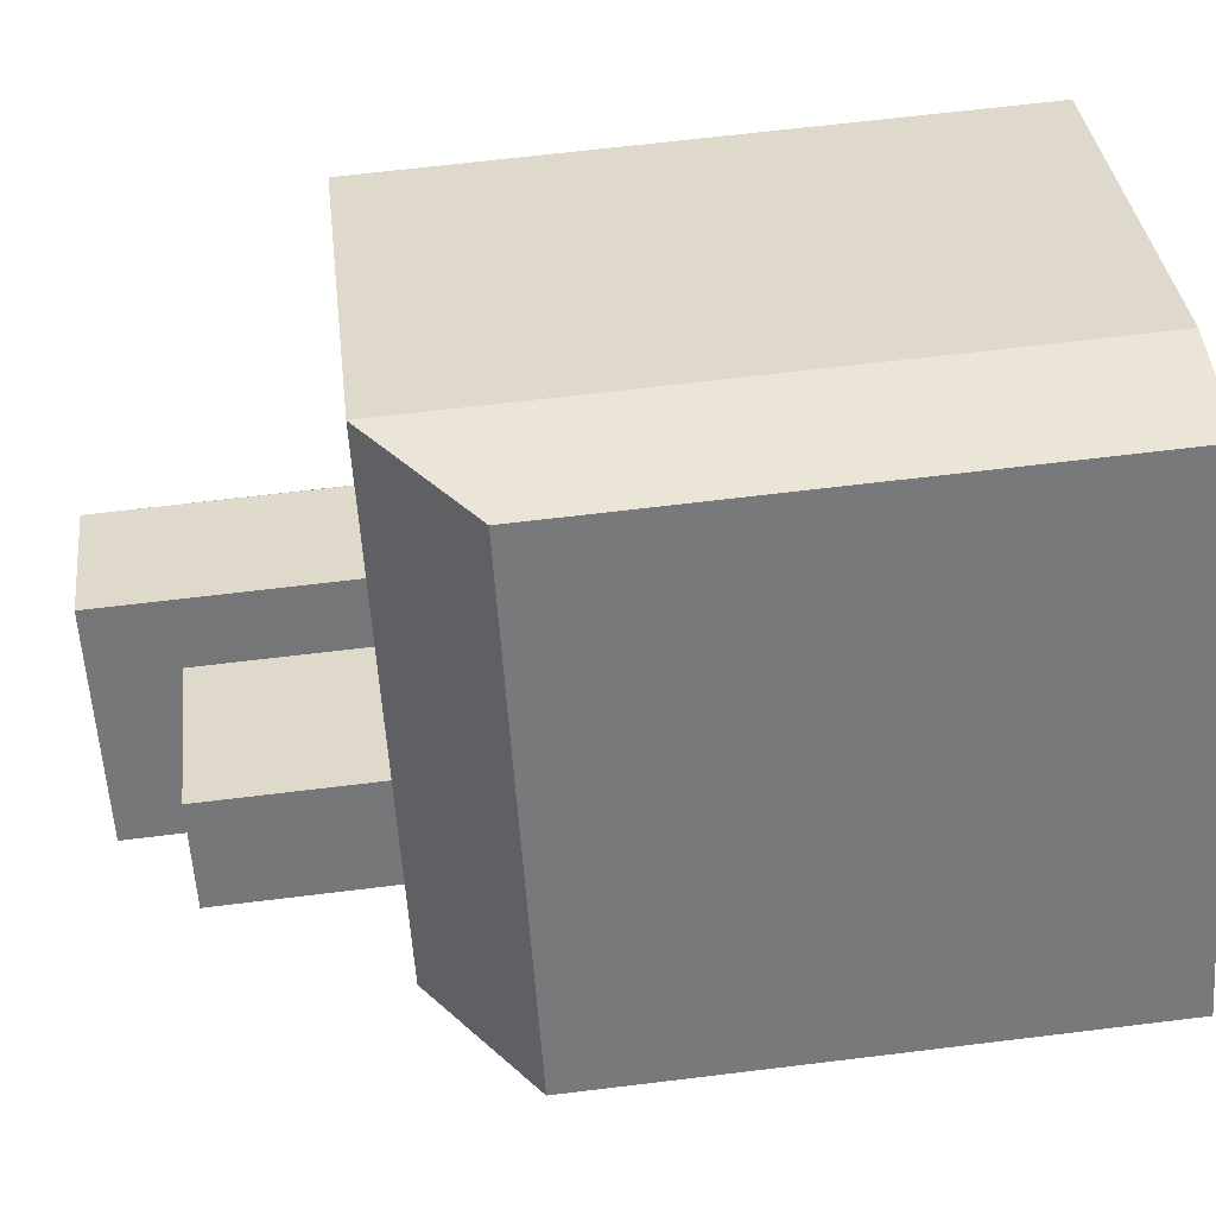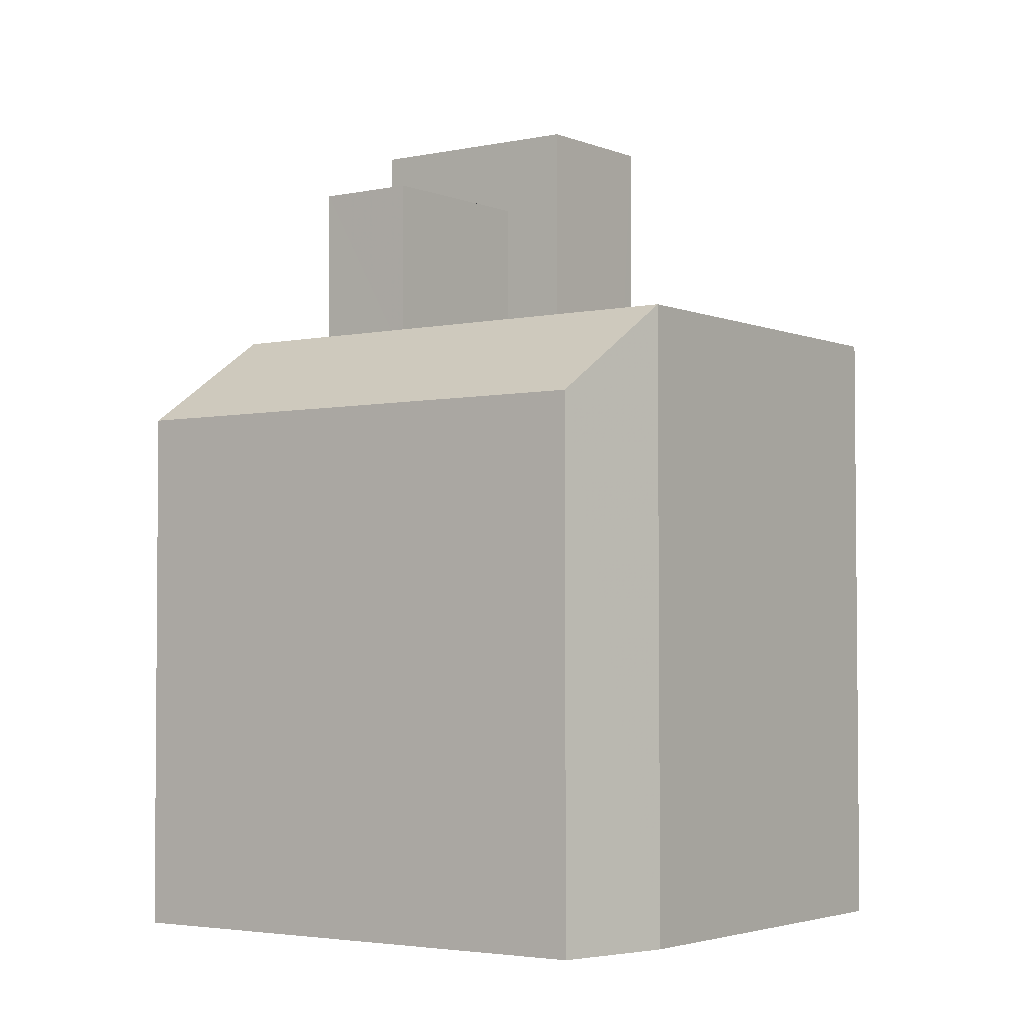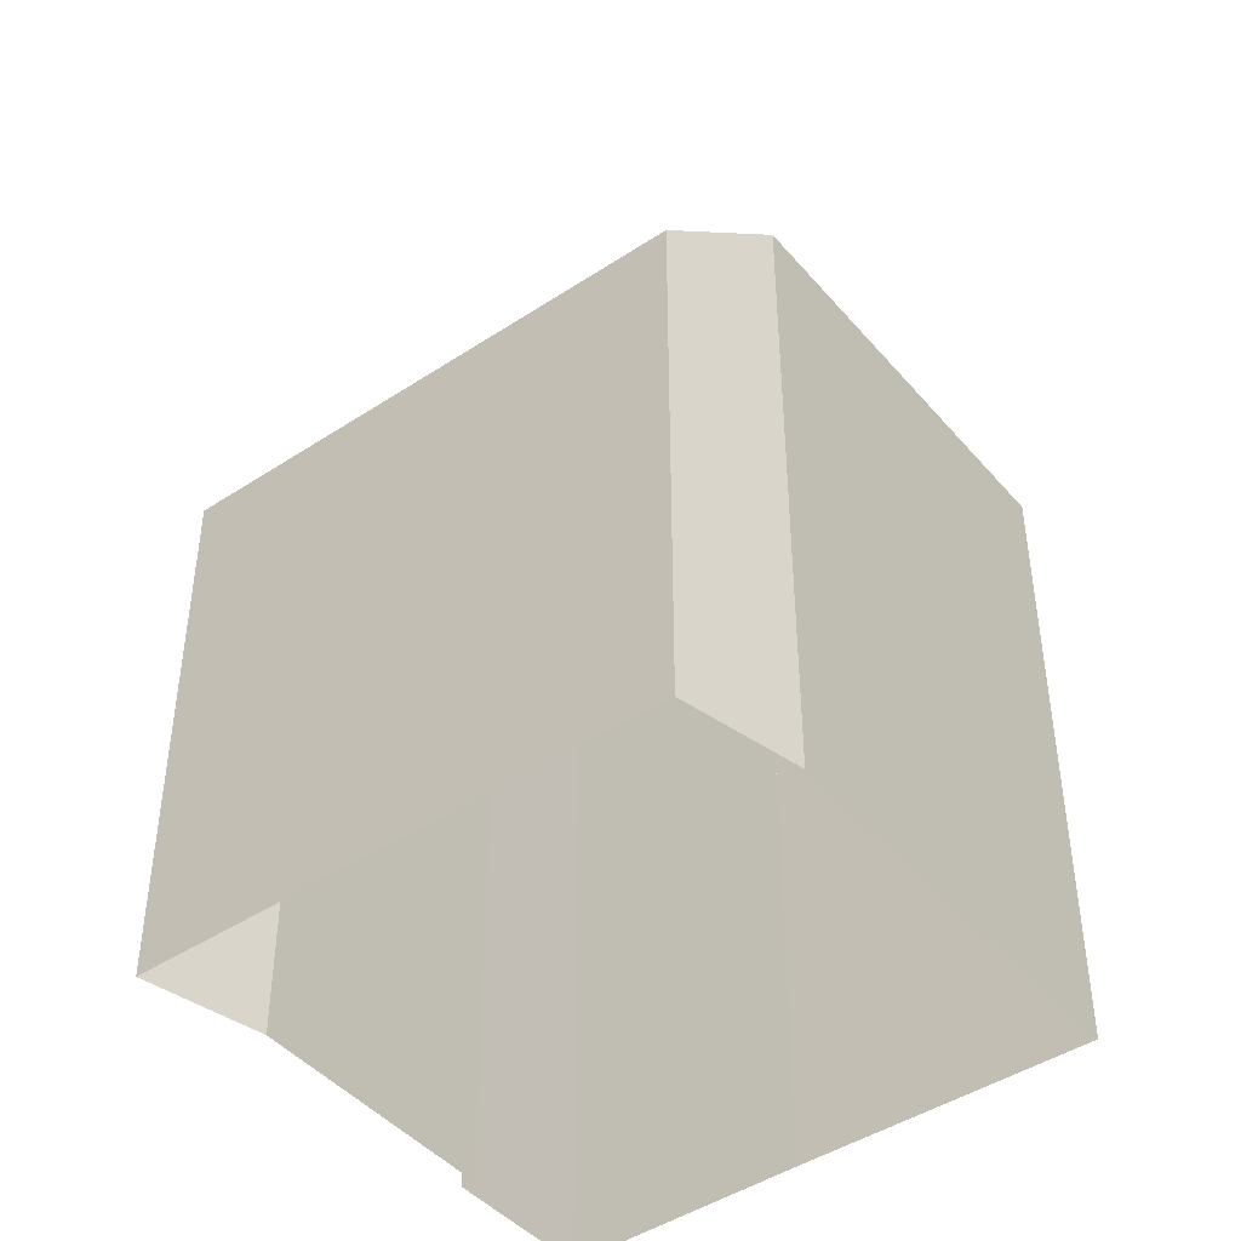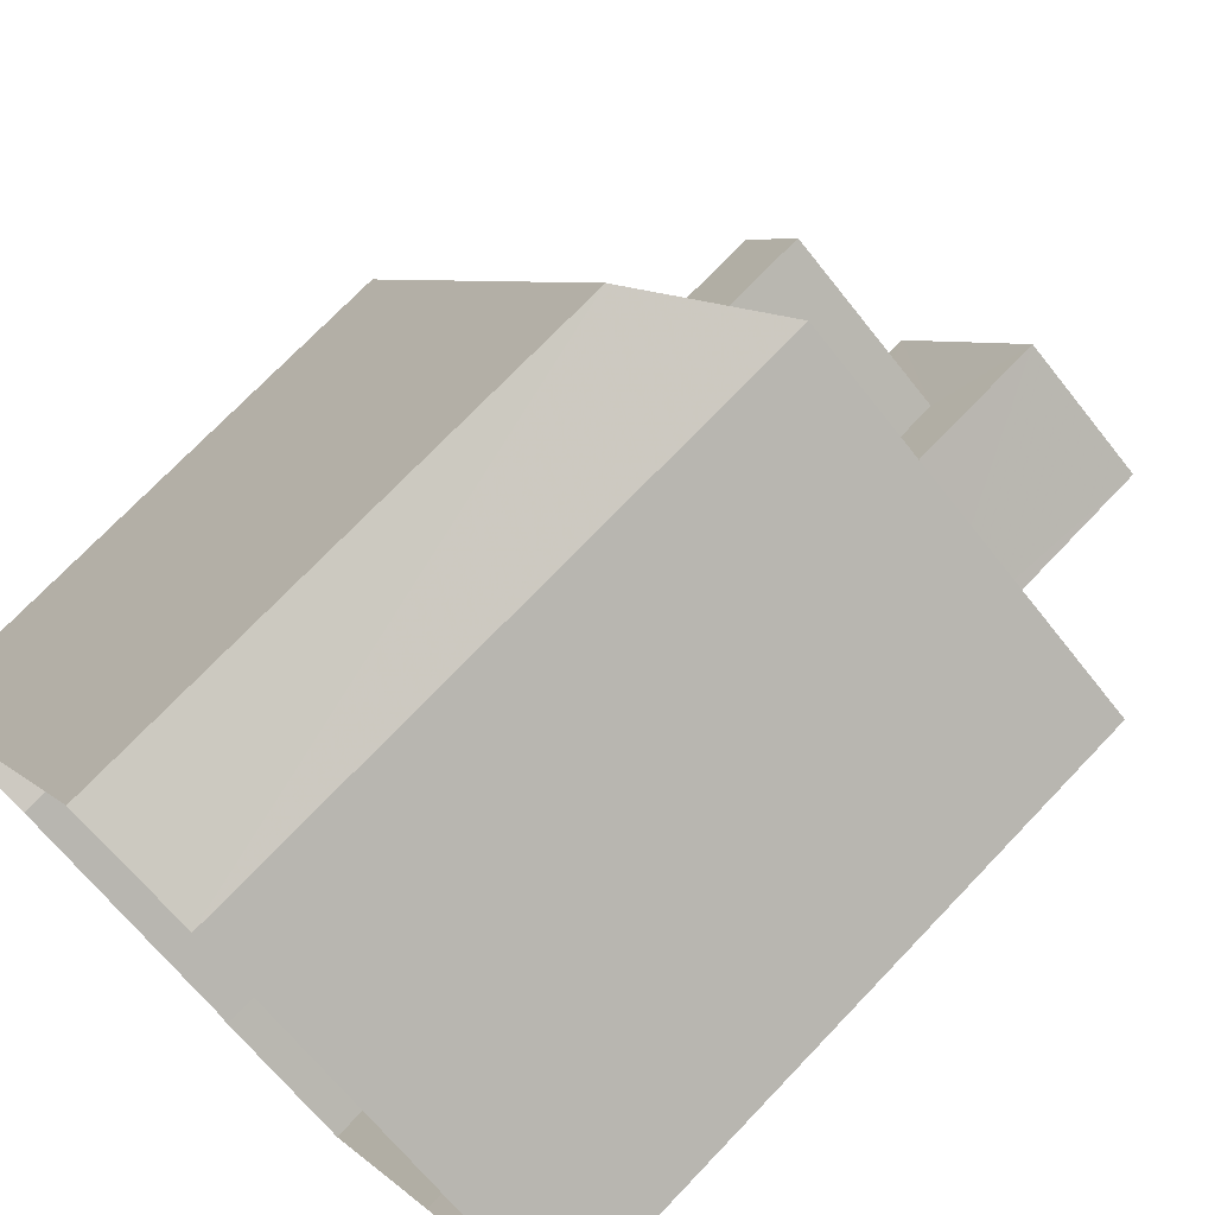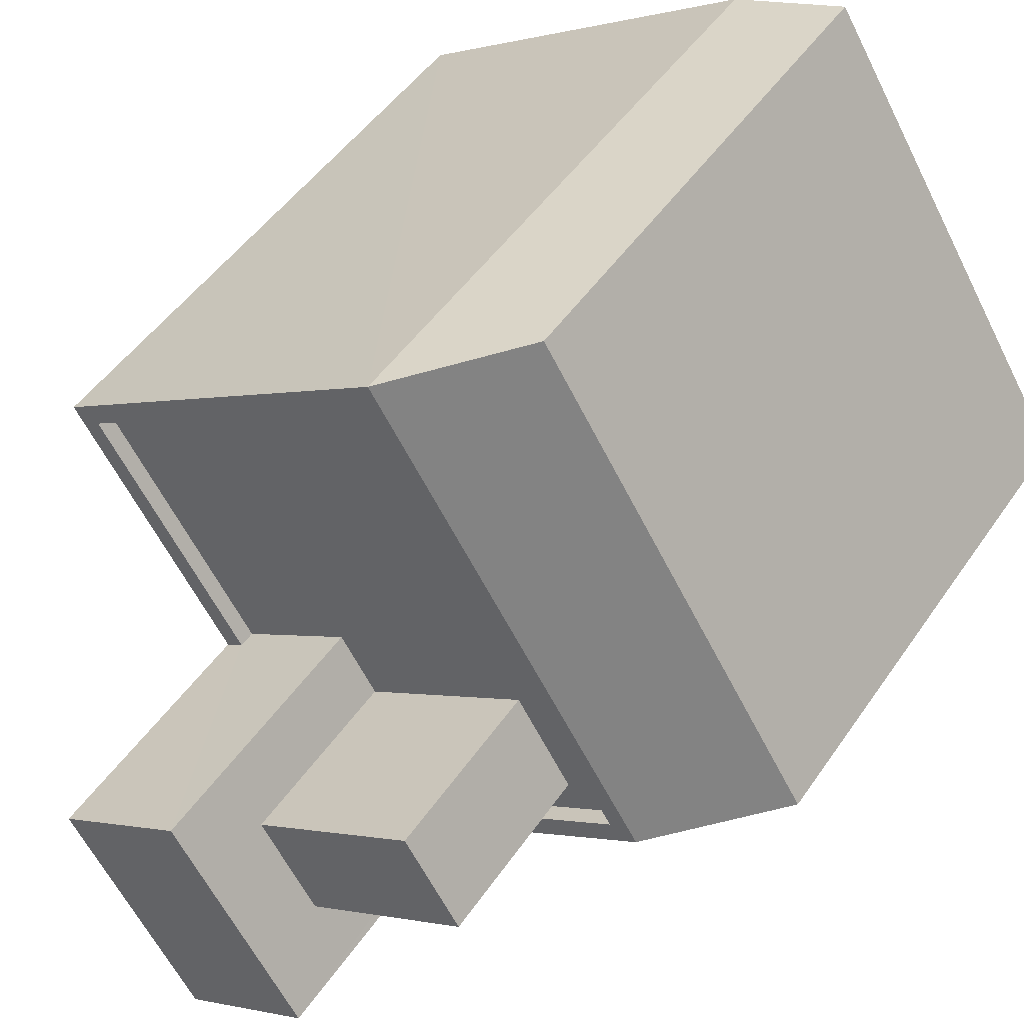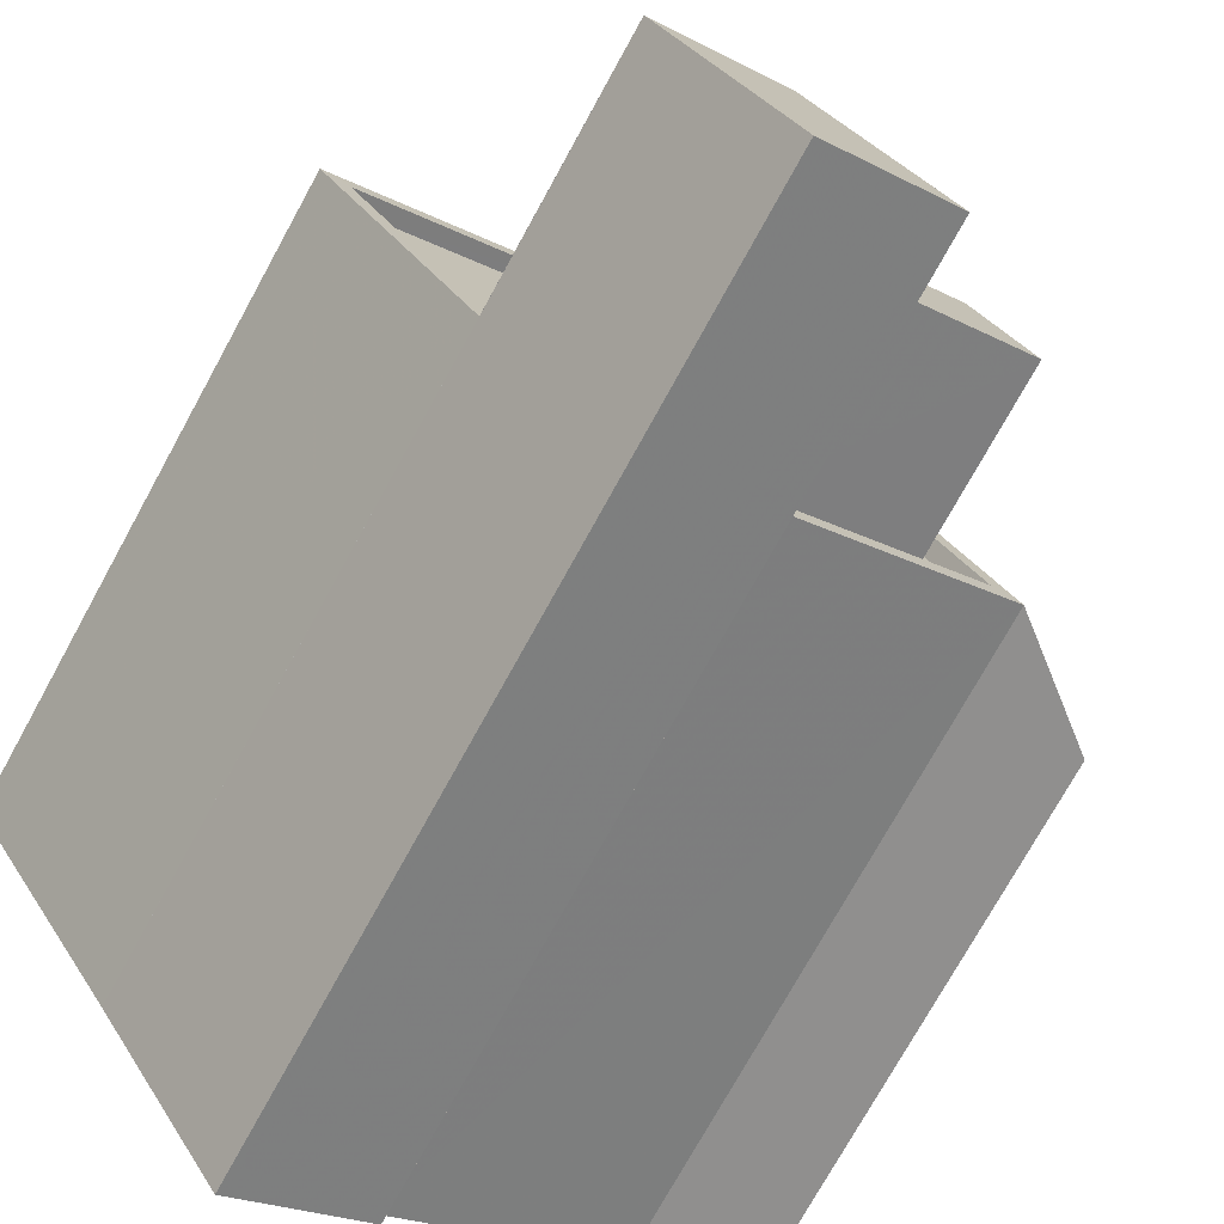
<metadata>
{"format":"obj","ext":"obj","renderer":"f3d","projection":"perspective","resolution":1024,"background":"white","views":[{"elev":65.0,"azim":83.0,"up":"+Y"},{"elev":-3.2,"azim":157.8,"up":"+Z"},{"elev":-44.6,"azim":159.6,"up":"+Z"},{"elev":72.7,"azim":-136.3,"up":"+Y"},{"elev":48.1,"azim":32.7,"up":"+Y"},{"elev":-74.7,"azim":-28.8,"up":"+Y"}]}
</metadata>
<code>
v -9339 -3.657e+04 15.89
v -9343 -3.656e+04 15.89
v -9341 -3.656e+04 15.89
v -9337 -3.657e+04 15.89
v -9346 -3.657e+04 15.89
v -9348 -3.656e+04 15.9
v -9342 -3.657e+04 15.89
v -9344 -3.657e+04 15.89
v -9342 -3.657e+04 15.89
v -9346 -3.657e+04 15.89
v -9341 -3.656e+04 23.65
v -9339 -3.657e+04 25
v -9337 -3.657e+04 23.65
v -9343 -3.656e+04 25
v -9342 -3.657e+04 25
v -9342 -3.657e+04 25
v -9339 -3.657e+04 25
v -9348 -3.656e+04 25
v -9346 -3.657e+04 25
v -9347 -3.656e+04 25
v -9345 -3.657e+04 25
v -9343 -3.656e+04 25
v -9345 -3.657e+04 24.75
v -9344 -3.657e+04 24.75
v -9347 -3.656e+04 24.75
v -9343 -3.656e+04 24.75
v -9341 -3.656e+04 24.75
v -9339 -3.657e+04 24.75
v -9342 -3.657e+04 24.75
v -9340 -3.657e+04 24.75
v -9342 -3.657e+04 24.75
v -9343 -3.657e+04 24.75
v -9343 -3.657e+04 27.47
v -9340 -3.657e+04 27.47
v -9341 -3.656e+04 27.47
v -9342 -3.657e+04 27.47
v -9344 -3.657e+04 28.66
v -9344 -3.657e+04 28.65
v -9342 -3.657e+04 28.65
v -9346 -3.657e+04 28.66
f 1 2 3
f 3 4 1
f 5 6 2
f 7 8 9
f 5 8 10
f 1 9 5
f 1 5 2
f 9 8 5
f 11 12 13
f 11 14 12
f 15 16 17
f 18 19 20
f 16 12 17
f 19 21 20
f 18 22 14
f 22 12 14
f 17 12 22
f 18 20 22
f 23 24 25
f 26 25 24
f 26 27 28
f 29 30 31
f 28 30 29
f 27 24 32
f 27 30 28
f 26 24 27
f 33 34 35
f 33 36 34
f 37 38 39
f 37 40 38
f 13 4 3
f 11 13 3
f 13 1 4
f 13 12 1
f 11 3 2
f 14 11 2
f 9 1 12
f 16 9 12
f 14 2 6
f 18 14 6
f 19 18 6
f 5 19 6
f 17 22 26
f 28 17 26
f 29 17 28
f 29 15 17
f 21 25 20
f 21 23 25
f 22 25 26
f 22 20 25
f 32 35 27
f 32 33 35
f 34 27 35
f 34 30 27
f 31 30 34
f 36 31 34
f 5 10 19
f 10 40 19
f 23 21 24
f 24 21 37
f 21 40 37
f 19 40 21
f 39 38 8
f 7 39 8
f 38 10 8
f 38 40 10
f 7 9 16
f 7 16 39
f 39 33 37
f 32 24 33
f 33 24 37
f 36 15 31
f 29 31 15
f 39 36 33
f 16 15 36
f 39 16 36

</code>
